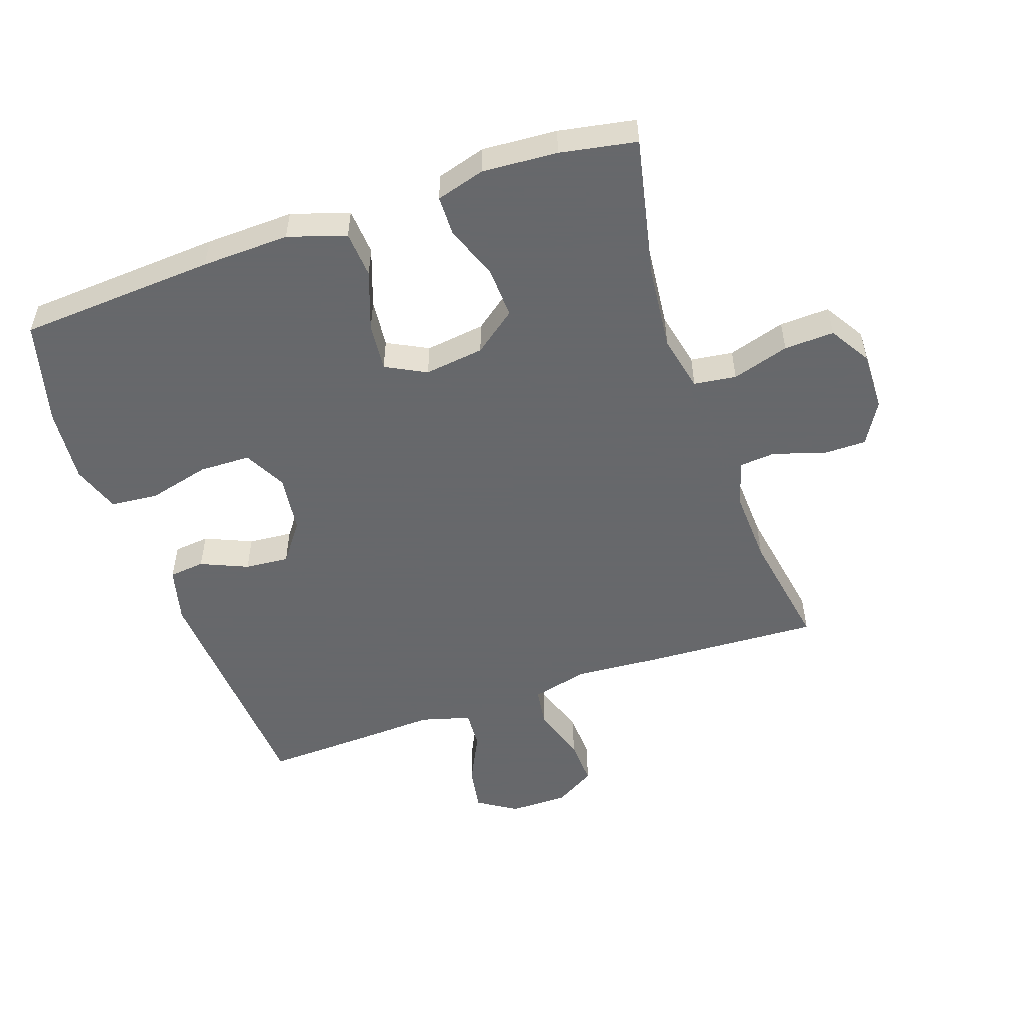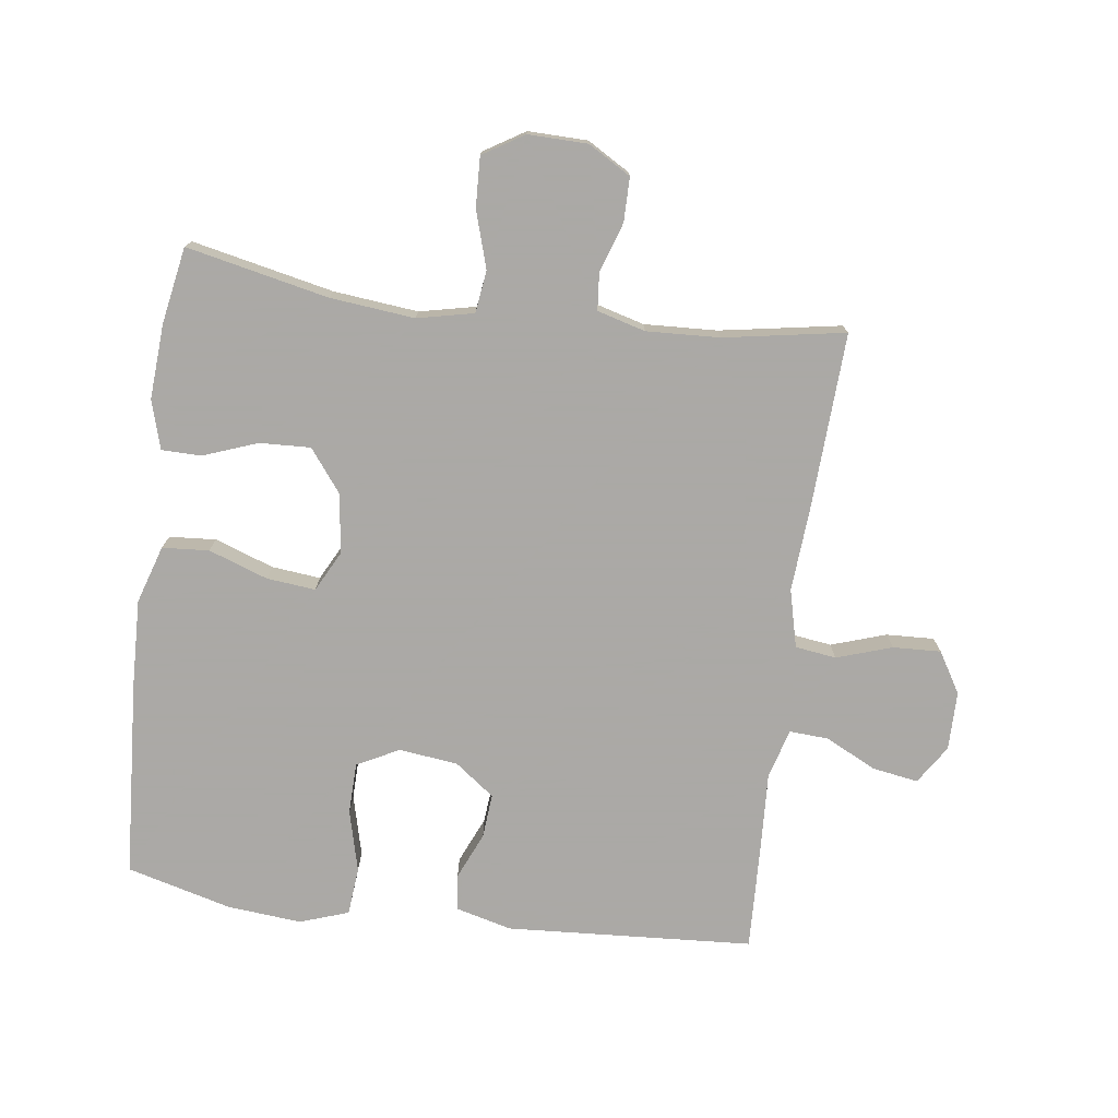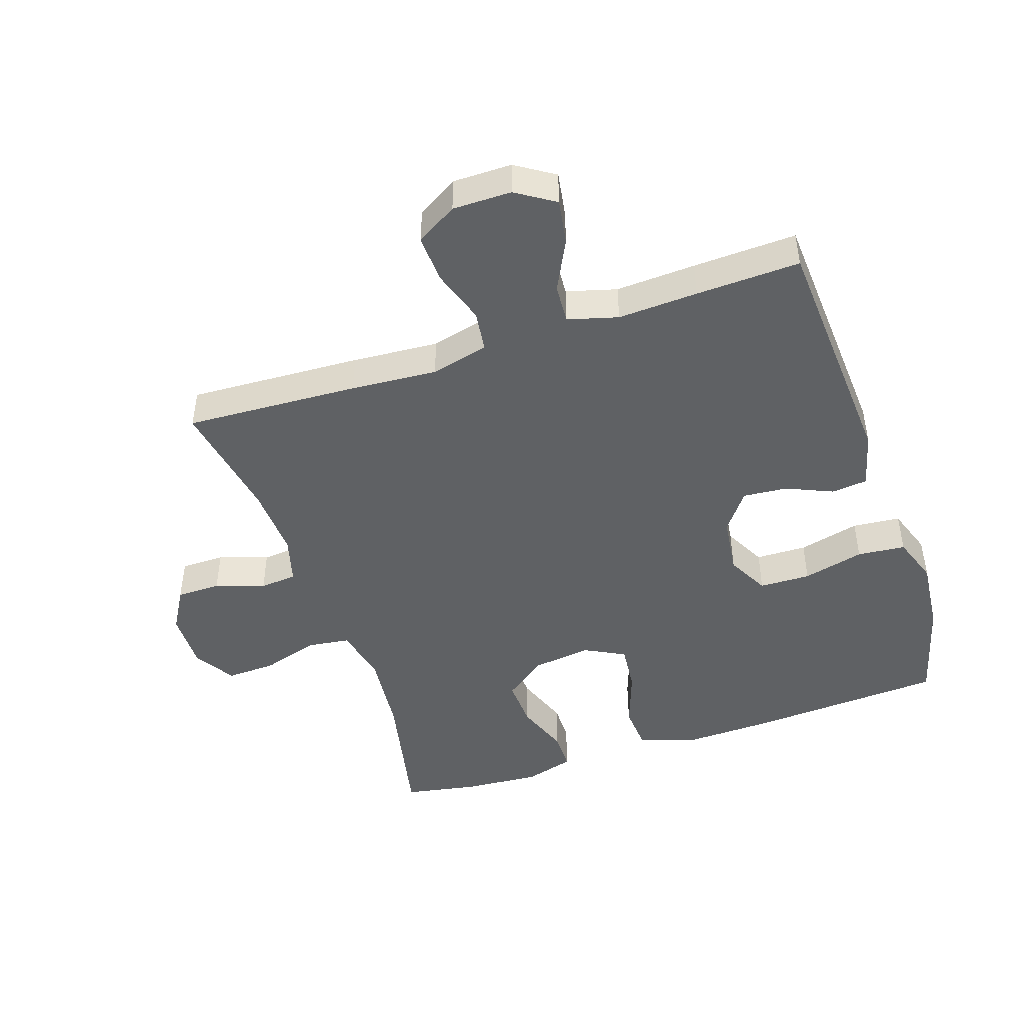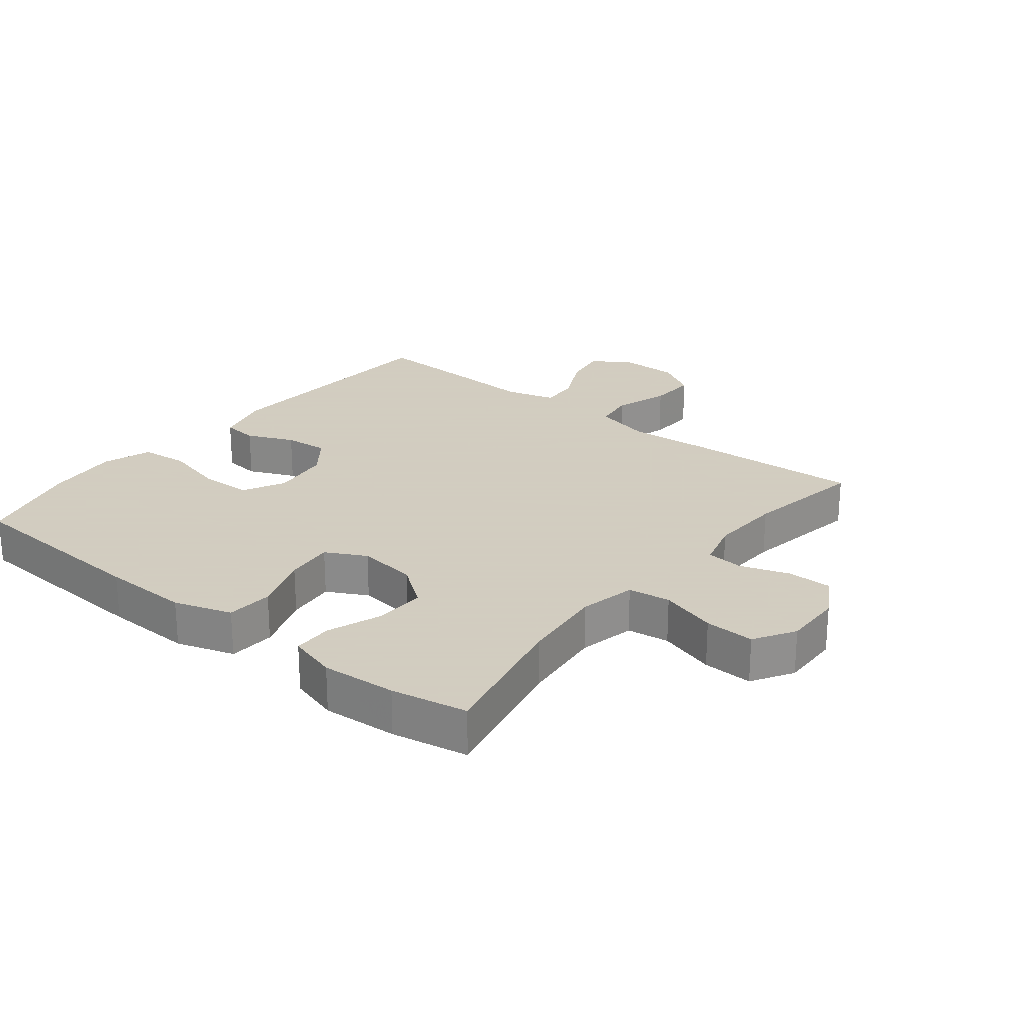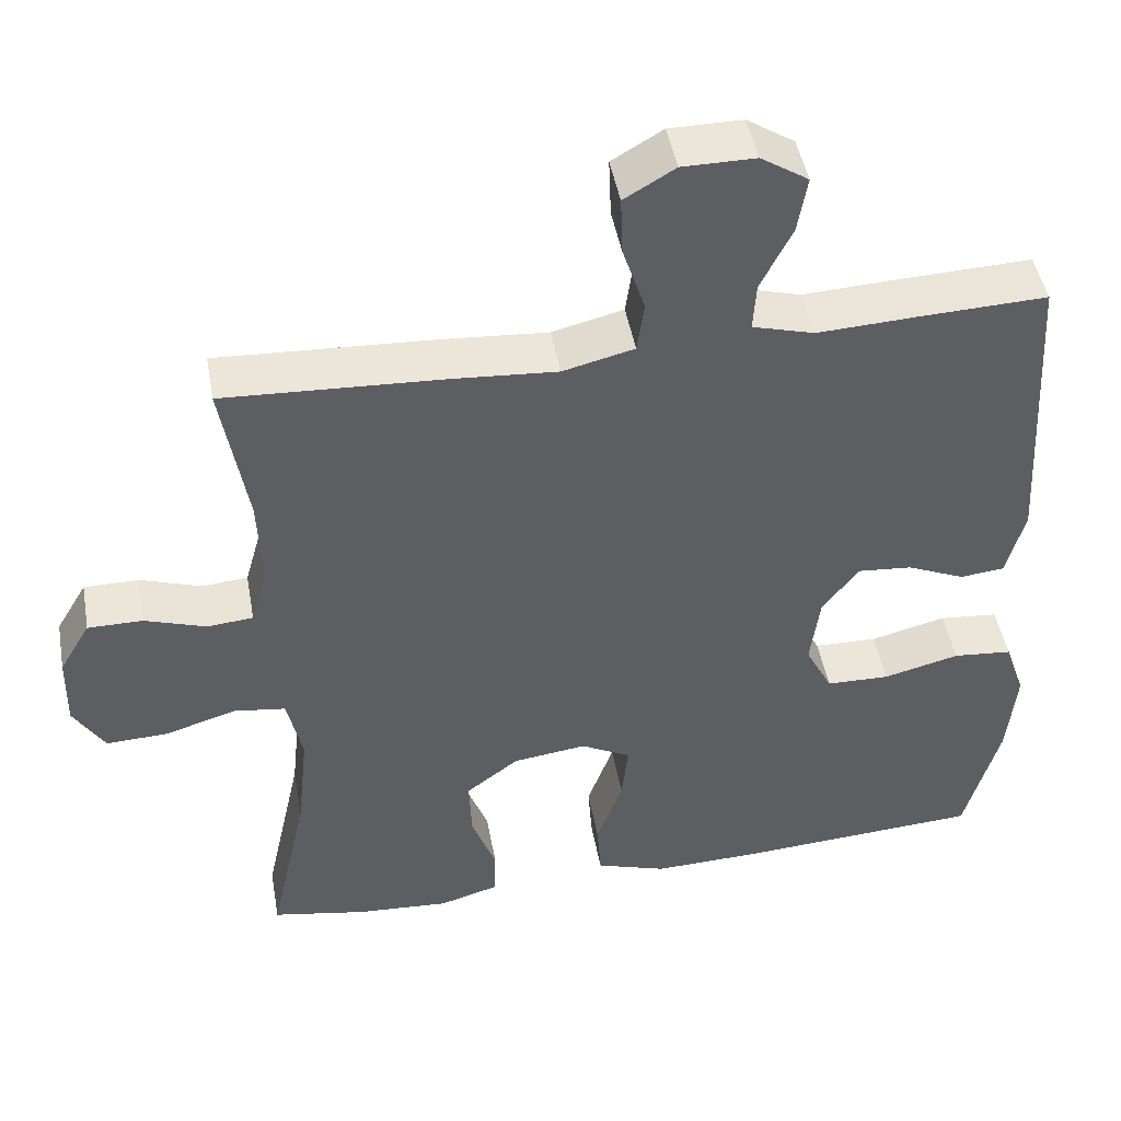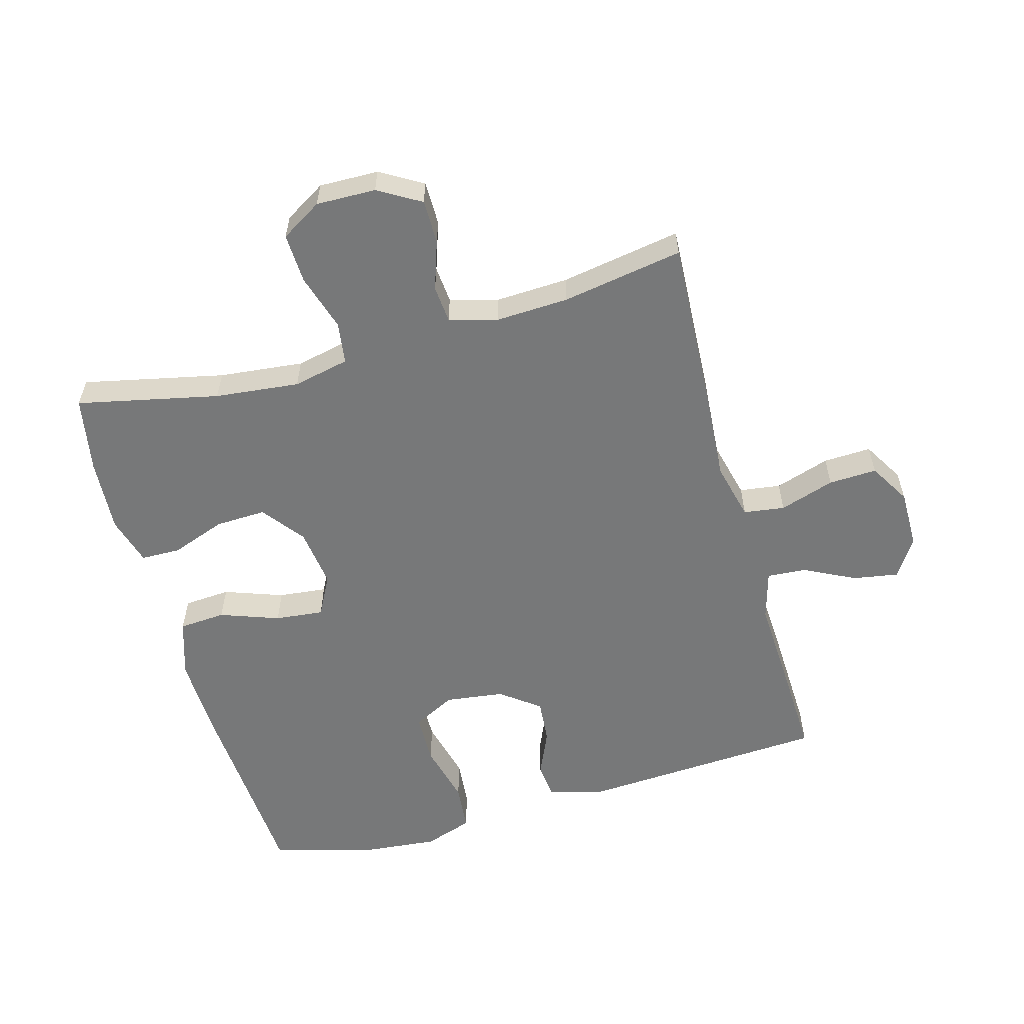
<metadata>
{"format":"obj","ext":"obj","renderer":"f3d","projection":"perspective","resolution":1024,"background":"white","views":[{"elev":-52.3,"azim":-160.8,"up":"+Y"},{"elev":-75.5,"azim":-97.4,"up":"+Y"},{"elev":-46.1,"azim":18.7,"up":"+Y"},{"elev":24.3,"azim":-141.4,"up":"+Y"},{"elev":46.6,"azim":-10.2,"up":"+Z"},{"elev":-57.4,"azim":-74.4,"up":"+Y"}]}
</metadata>
<code>
v -0.5 0.07 0.5
v -0.228 0.07 0.486
v -0.093 0.07 0.476
v -0.003 0.07 0.498
v 0.006 0.07 0.562
v -0.022 0.07 0.648
v -0.025 0.07 0.723
v 0.039 0.07 0.761
v 0.131 0.07 0.761
v 0.191 0.07 0.722
v 0.179 0.07 0.651
v 0.139 0.07 0.571
v 0.135 0.07 0.51
v 0.213 0.07 0.488
v 0.338 0.07 0.494
v 0.5 0.07 0.5
v 0.523 0.07 0.115
v 0.5 0.07 0.027
v 0.444 0.07 0.021
v 0.371 0.07 0.053
v 0.302 0.07 0.059
v 0.256 0.07 -0.002
v 0.244 0.07 -0.094
v 0.278 0.07 -0.16
v 0.358 0.07 -0.162
v 0.454 0.07 -0.138
v 0.529 0.07 -0.145
v 0.555 0.07 -0.221
v 0.544 0.07 -0.337
v 0.5 0.07 -0.5
v 0.192 0.07 -0.519
v 0.055 0.07 -0.523
v -0.035 0.07 -0.494
v -0.04 0.07 -0.421
v -0.007 0.07 -0.329
v 0.001 0.07 -0.253
v -0.062 0.07 -0.22
v -0.155 0.07 -0.232
v -0.221 0.07 -0.282
v -0.218 0.07 -0.361
v -0.187 0.07 -0.446
v -0.188 0.07 -0.508
v -0.264 0.07 -0.53
v -0.381 0.07 -0.522
v -0.5 0.07 -0.5
v -0.452 0.07 -0.279
v -0.438 0.07 -0.147
v -0.457 0.07 -0.059
v -0.523 0.07 -0.05
v -0.612 0.07 -0.077
v -0.69 0.07 -0.08
v -0.729 0.07 -0.016
v -0.727 0.07 0.077
v -0.688 0.07 0.143
v -0.619 0.07 0.143
v -0.542 0.07 0.117
v -0.484 0.07 0.122
v -0.463 0.07 0.197
v -0.468 0.07 0.311
v -0.5 0 0.5
v -0.228 0 0.486
v -0.093 0 0.476
v -0.003 0 0.498
v 0.006 0 0.562
v -0.022 0 0.648
v -0.025 0 0.723
v 0.039 0 0.761
v 0.131 0 0.761
v 0.191 0 0.722
v 0.179 0 0.651
v 0.139 0 0.571
v 0.135 0 0.51
v 0.213 0 0.488
v 0.338 0 0.494
v 0.5 0 0.5
v 0.523 0 0.115
v 0.5 0 0.027
v 0.444 0 0.021
v 0.371 0 0.053
v 0.302 0 0.059
v 0.256 0 -0.002
v 0.244 0 -0.094
v 0.278 0 -0.16
v 0.358 0 -0.162
v 0.454 0 -0.138
v 0.529 0 -0.145
v 0.555 0 -0.221
v 0.544 0 -0.337
v 0.5 0 -0.5
v 0.192 0 -0.519
v 0.055 0 -0.523
v -0.035 0 -0.494
v -0.04 0 -0.421
v -0.007 0 -0.329
v 0.001 0 -0.253
v -0.062 0 -0.22
v -0.155 0 -0.232
v -0.221 0 -0.282
v -0.218 0 -0.361
v -0.187 0 -0.446
v -0.188 0 -0.508
v -0.264 0 -0.53
v -0.381 0 -0.522
v -0.5 0 -0.5
v -0.452 0 -0.279
v -0.438 0 -0.147
v -0.457 0 -0.059
v -0.523 0 -0.05
v -0.612 0 -0.077
v -0.69 0 -0.08
v -0.729 0 -0.016
v -0.727 0 0.077
v -0.688 0 0.143
v -0.619 0 0.143
v -0.542 0 0.117
v -0.484 0 0.122
v -0.463 0 0.197
v -0.468 0 0.311
f 53 54 55 56
f 53 56 57
f 52 53 57
f 49 50 51 52
f 48 49 52 57
f 47 48 57 58
f 43 44 45 46
f 43 46 47
f 40 41 42 43
f 39 40 43 47
f 38 39 47 58
f 32 33 34 35
f 32 35 36
f 31 32 36
f 30 31 36
f 29 30 36 37
f 25 26 27 28
f 24 25 28 29
f 17 18 19 20
f 17 20 21
f 14 15 16 17
f 13 14 17 21
f 9 10 11 12
f 9 12 13
f 8 9 13
f 5 6 7 8
f 4 5 8 13
f 3 4 13 21
f 59 1 2 3
f 37 38 58 59
f 24 29 37 59
f 23 24 59 3
f 22 23 3
f 3 21 22
f 115 114 113 112
f 116 115 112
f 116 112 111
f 111 110 109 108
f 116 111 108 107
f 117 116 107 106
f 105 104 103 102
f 106 105 102
f 102 101 100 99
f 106 102 99 98
f 117 106 98 97
f 94 93 92 91
f 95 94 91
f 95 91 90
f 95 90 89
f 96 95 89 88
f 87 86 85 84
f 88 87 84 83
f 79 78 77 76
f 80 79 76
f 76 75 74 73
f 80 76 73 72
f 71 70 69 68
f 72 71 68
f 72 68 67
f 67 66 65 64
f 72 67 64 63
f 80 72 63 62
f 62 61 60 118
f 118 117 97 96
f 118 96 88 83
f 62 118 83 82
f 62 82 81
f 81 80 62
f 1 60 61 2
f 2 61 62 3
f 3 62 63 4
f 4 63 64 5
f 5 64 65 6
f 6 65 66 7
f 7 66 67 8
f 8 67 68 9
f 9 68 69 10
f 10 69 70 11
f 11 70 71 12
f 12 71 72 13
f 13 72 73 14
f 14 73 74 15
f 15 74 75 16
f 16 75 76 17
f 17 76 77 18
f 18 77 78 19
f 19 78 79 20
f 20 79 80 21
f 21 80 81 22
f 22 81 82 23
f 23 82 83 24
f 24 83 84 25
f 25 84 85 26
f 26 85 86 27
f 27 86 87 28
f 28 87 88 29
f 29 88 89 30
f 30 89 90 31
f 31 90 91 32
f 32 91 92 33
f 33 92 93 34
f 34 93 94 35
f 35 94 95 36
f 36 95 96 37
f 37 96 97 38
f 38 97 98 39
f 39 98 99 40
f 40 99 100 41
f 41 100 101 42
f 42 101 102 43
f 43 102 103 44
f 44 103 104 45
f 45 104 105 46
f 46 105 106 47
f 47 106 107 48
f 48 107 108 49
f 49 108 109 50
f 50 109 110 51
f 51 110 111 52
f 52 111 112 53
f 53 112 113 54
f 54 113 114 55
f 55 114 115 56
f 56 115 116 57
f 57 116 117 58
f 58 117 118 59
f 59 118 60 1

</code>
